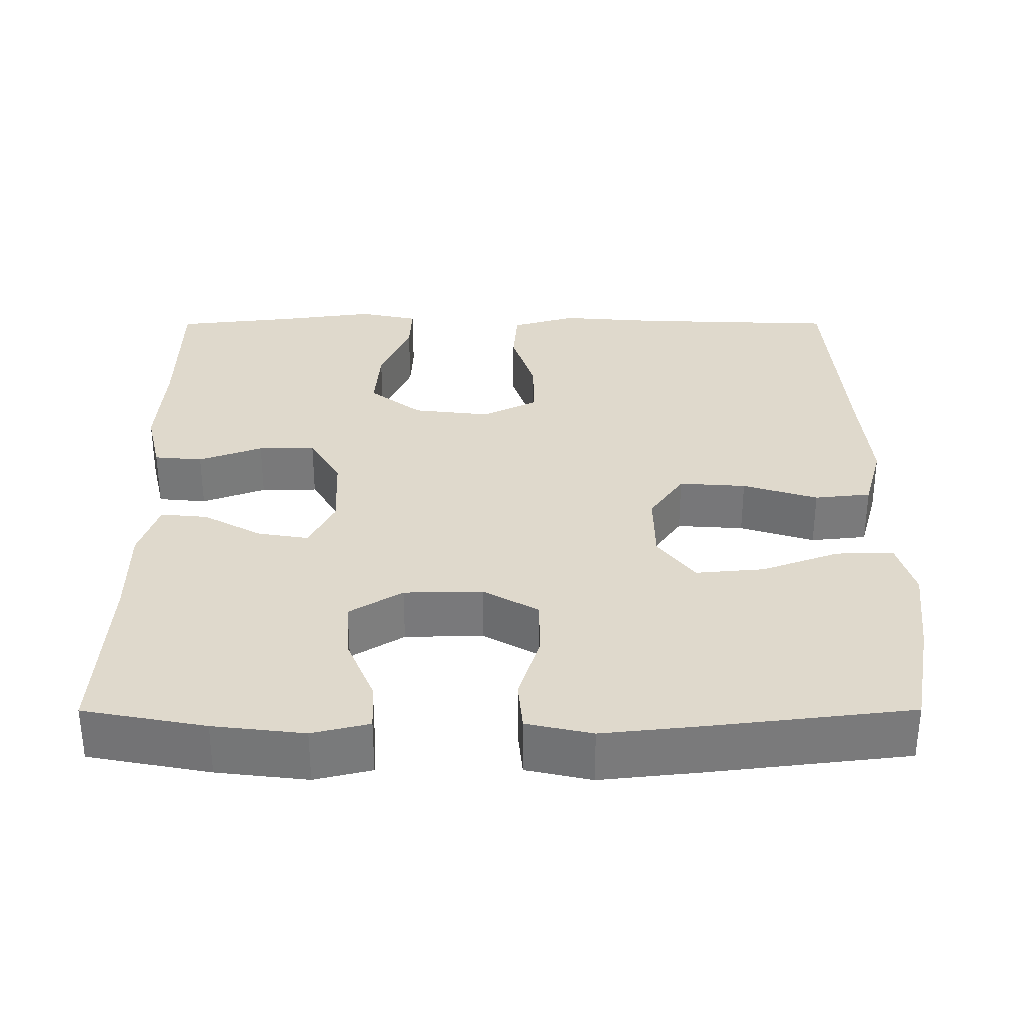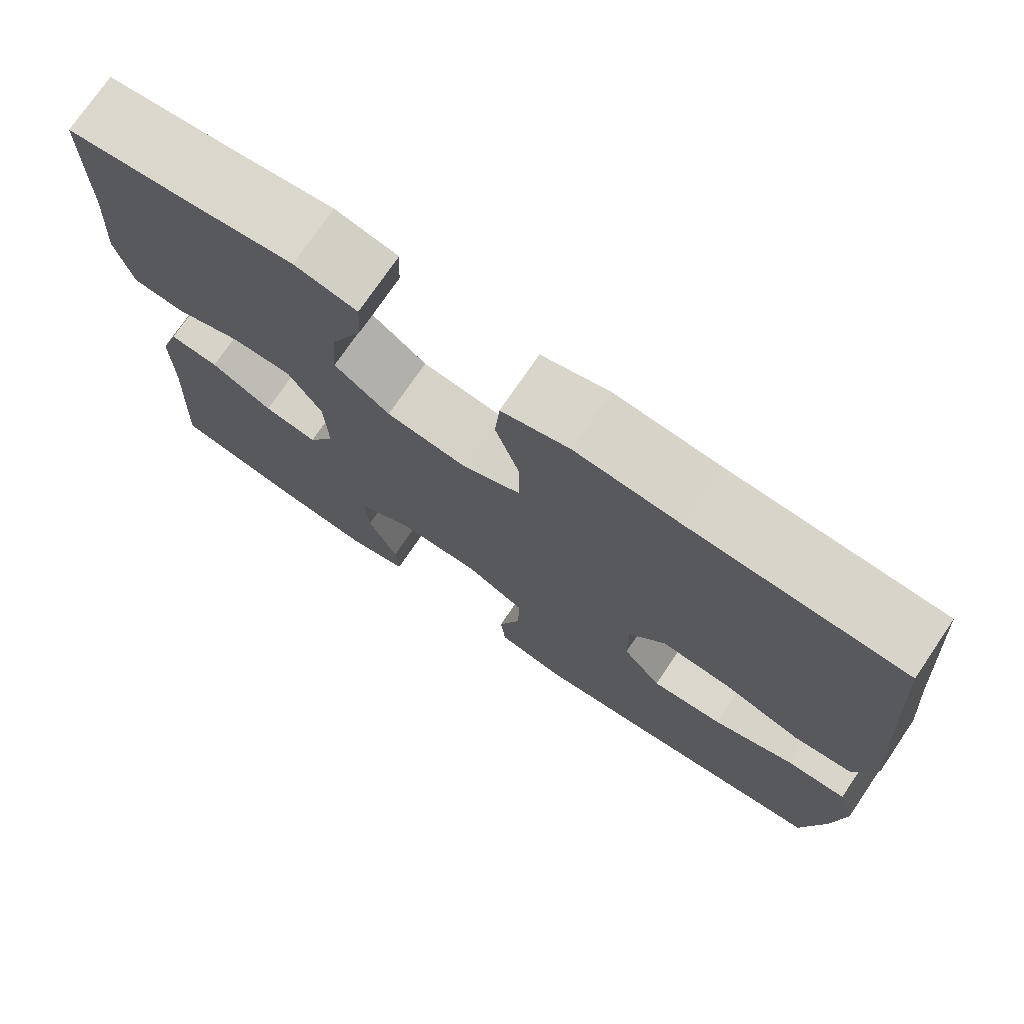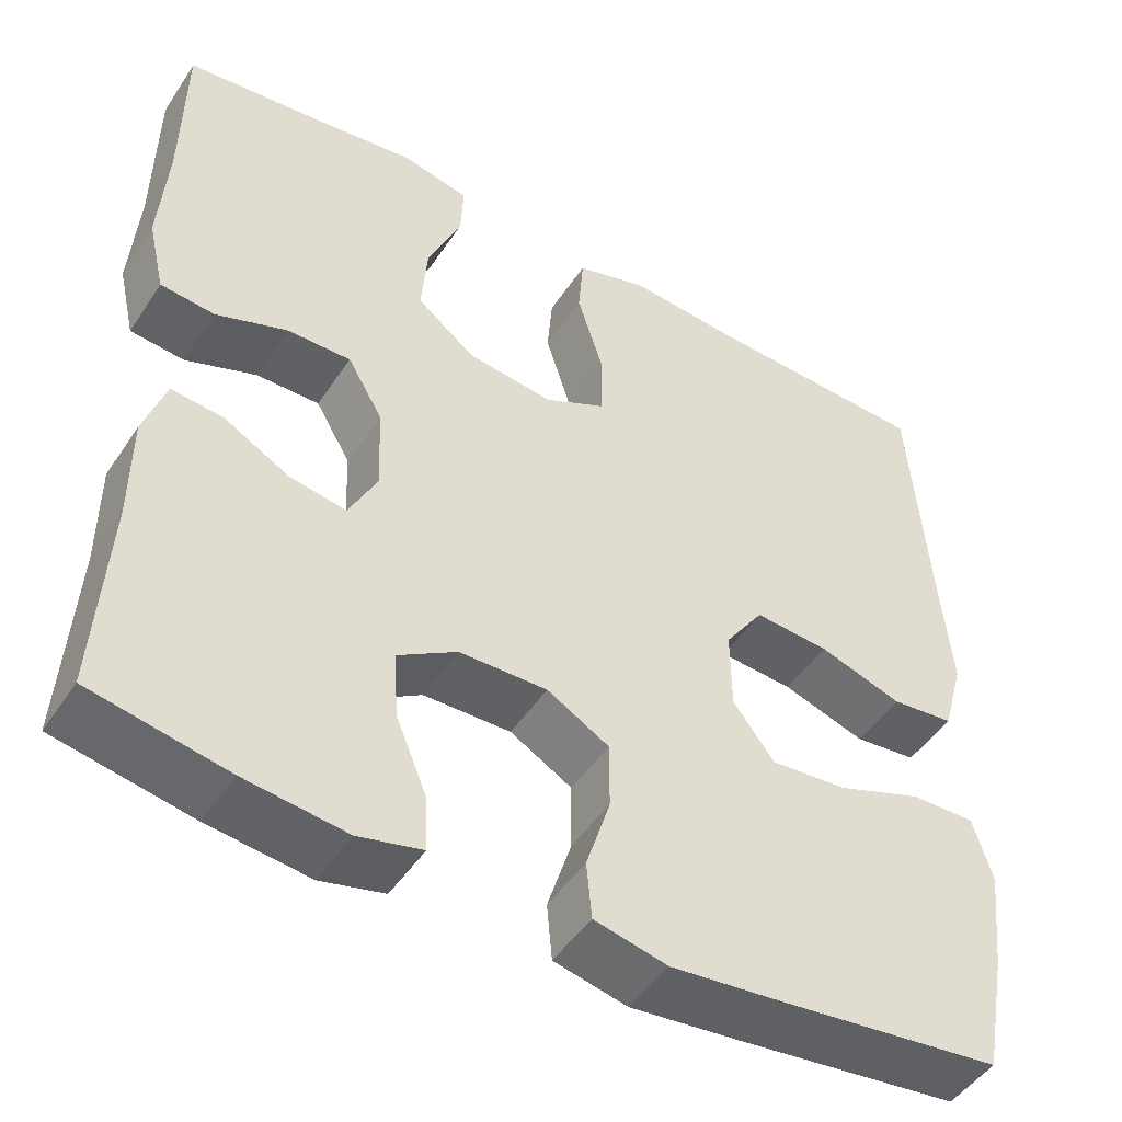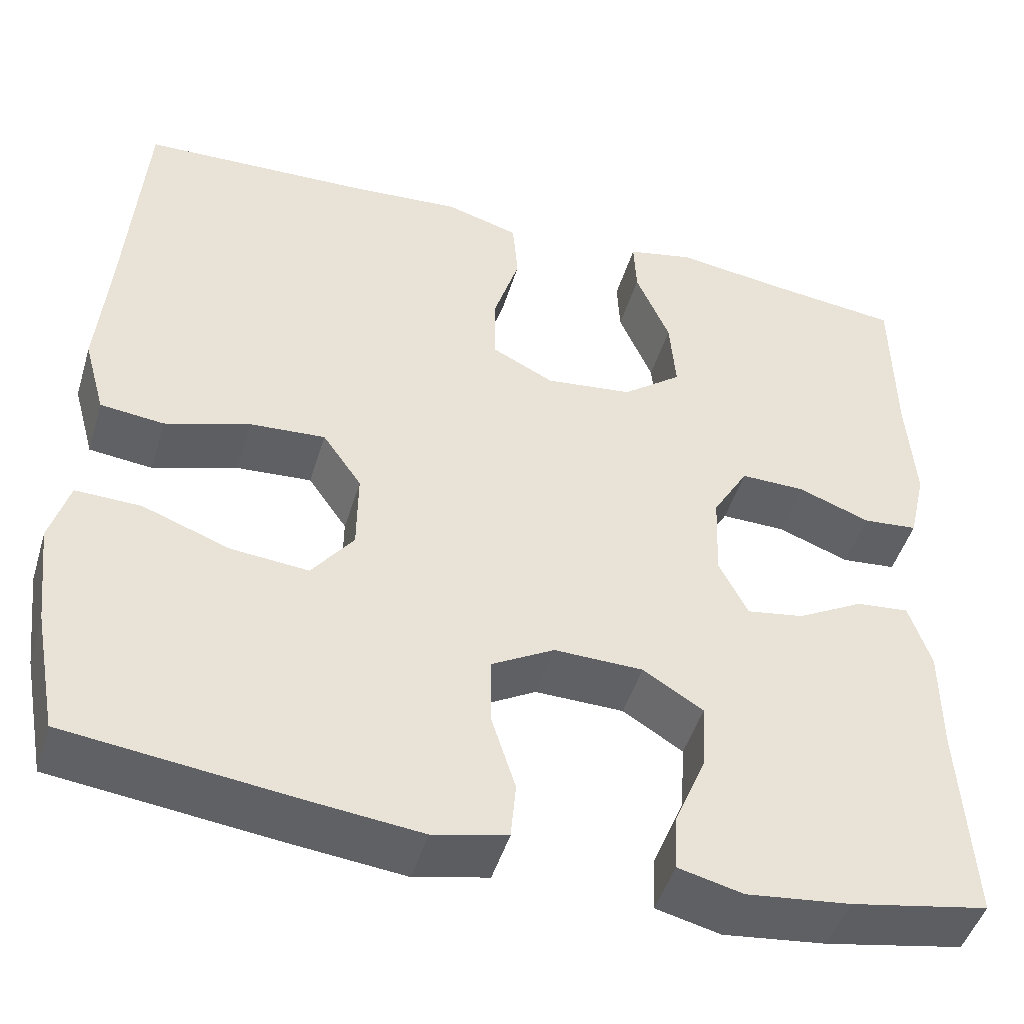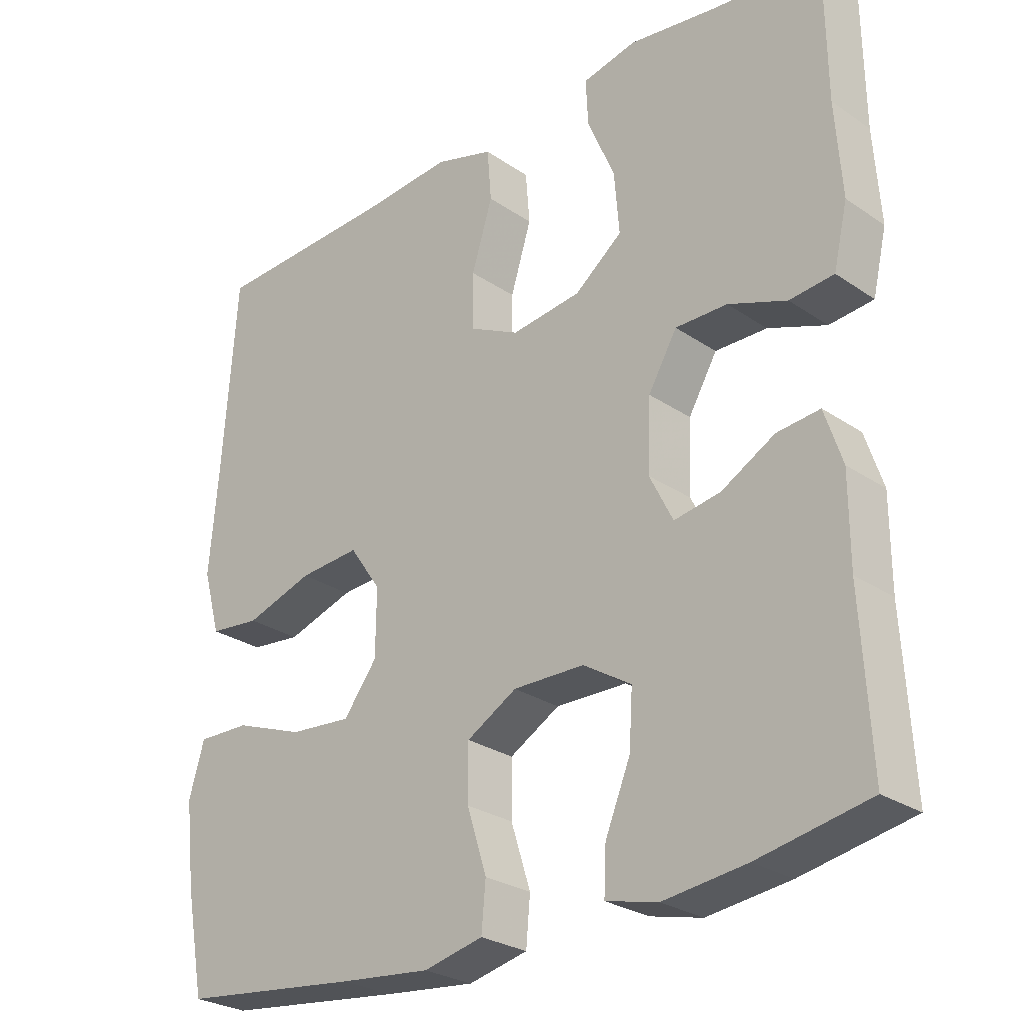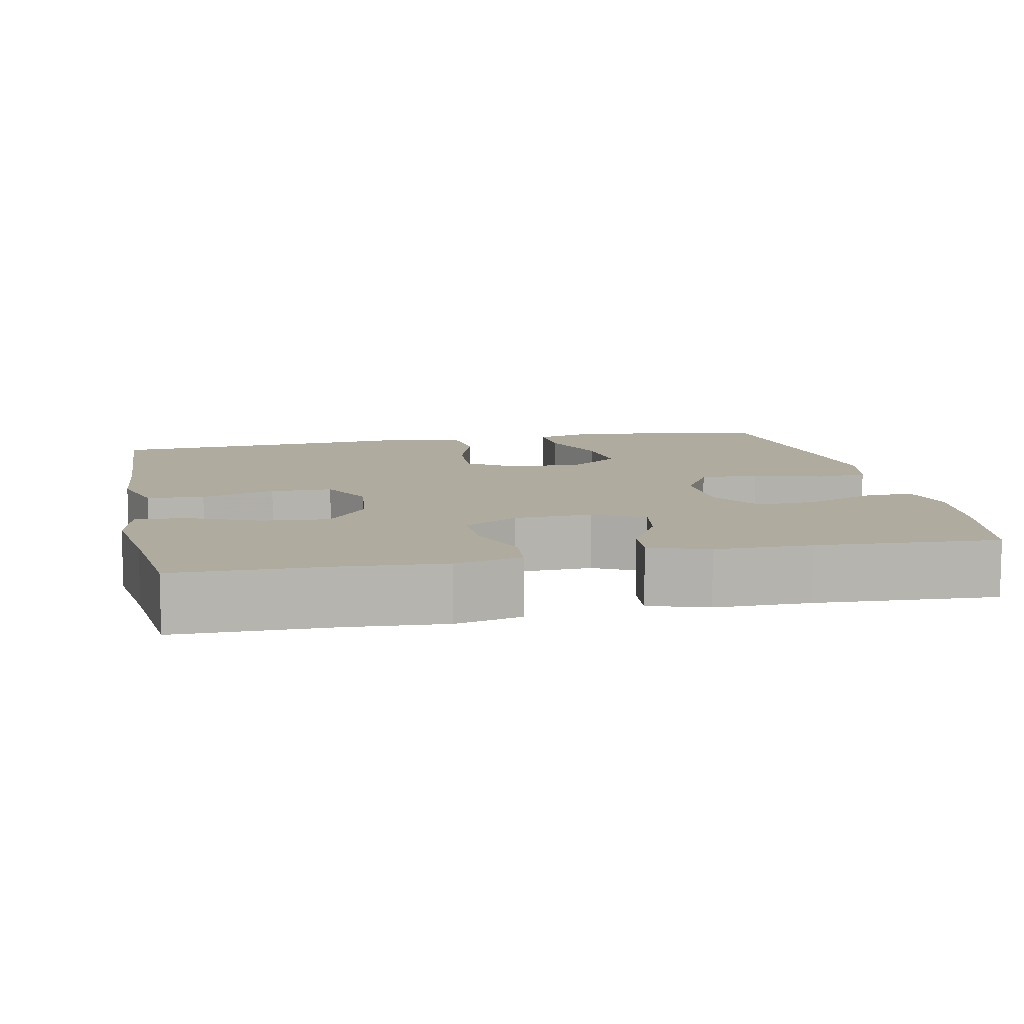
<metadata>
{"format":"obj","ext":"obj","renderer":"f3d","projection":"perspective","resolution":1024,"background":"white","views":[{"elev":32.3,"azim":179.9,"up":"+Y"},{"elev":74.7,"azim":-145.8,"up":"+Z"},{"elev":-48.1,"azim":147.9,"up":"+Z"},{"elev":-47.2,"azim":-16.6,"up":"+Z"},{"elev":-27.1,"azim":43.7,"up":"+Z"},{"elev":9.7,"azim":78.3,"up":"+Y"}]}
</metadata>
<code>
v 0.5 0.07 0.5
v 0.502 0.07 0.304
v 0.511 0.07 0.172
v 0.491 0.07 0.086
v 0.428 0.07 0.08
v 0.345 0.07 0.111
v 0.271 0.07 0.112
v 0.23 0.07 0.042
v 0.226 0.07 -0.059
v 0.259 0.07 -0.125
v 0.325 0.07 -0.114
v 0.401 0.07 -0.072
v 0.462 0.07 -0.066
v 0.487 0.07 -0.142
v 0.487 0.07 -0.266
v 0.5 0.07 -0.5
v 0.342 0.07 -0.53
v 0.224 0.07 -0.544
v 0.15 0.07 -0.526
v 0.153 0.07 -0.462
v 0.189 0.07 -0.375
v 0.194 0.07 -0.297
v 0.125 0.07 -0.254
v 0.023 0.07 -0.252
v -0.049 0.07 -0.293
v -0.049 0.07 -0.371
v -0.021 0.07 -0.46
v -0.027 0.07 -0.526
v -0.112 0.07 -0.545
v -0.242 0.07 -0.531
v -0.5 0.07 -0.5
v -0.527 0.07 -0.357
v -0.541 0.07 -0.237
v -0.519 0.07 -0.162
v -0.444 0.07 -0.164
v -0.344 0.07 -0.201
v -0.255 0.07 -0.209
v -0.207 0.07 -0.146
v -0.206 0.07 -0.052
v -0.251 0.07 0.013
v -0.338 0.07 0.007
v -0.435 0.07 -0.024
v -0.508 0.07 -0.016
v -0.533 0.07 0.074
v -0.521 0.07 0.212
v -0.5 0.07 0.5
v -0.236 0.07 0.51
v -0.108 0.07 0.52
v -0.024 0.07 0.495
v -0.018 0.07 0.421
v -0.048 0.07 0.325
v -0.048 0.07 0.245
v 0.024 0.07 0.209
v 0.124 0.07 0.221
v 0.192 0.07 0.274
v 0.185 0.07 0.361
v 0.146 0.07 0.453
v 0.143 0.07 0.518
v 0.22 0.07 0.535
v 0.342 0.07 0.518
v 0.5 0 0.5
v 0.502 0 0.304
v 0.511 0 0.172
v 0.491 0 0.086
v 0.428 0 0.08
v 0.345 0 0.111
v 0.271 0 0.112
v 0.23 0 0.042
v 0.226 0 -0.059
v 0.259 0 -0.125
v 0.325 0 -0.114
v 0.401 0 -0.072
v 0.462 0 -0.066
v 0.487 0 -0.142
v 0.487 0 -0.266
v 0.5 0 -0.5
v 0.342 0 -0.53
v 0.224 0 -0.544
v 0.15 0 -0.526
v 0.153 0 -0.462
v 0.189 0 -0.375
v 0.194 0 -0.297
v 0.125 0 -0.254
v 0.023 0 -0.252
v -0.049 0 -0.293
v -0.049 0 -0.371
v -0.021 0 -0.46
v -0.027 0 -0.526
v -0.112 0 -0.545
v -0.242 0 -0.531
v -0.5 0 -0.5
v -0.527 0 -0.357
v -0.541 0 -0.237
v -0.519 0 -0.162
v -0.444 0 -0.164
v -0.344 0 -0.201
v -0.255 0 -0.209
v -0.207 0 -0.146
v -0.206 0 -0.052
v -0.251 0 0.013
v -0.338 0 0.007
v -0.435 0 -0.024
v -0.508 0 -0.016
v -0.533 0 0.074
v -0.521 0 0.212
v -0.5 0 0.5
v -0.236 0 0.51
v -0.108 0 0.52
v -0.024 0 0.495
v -0.018 0 0.421
v -0.048 0 0.325
v -0.048 0 0.245
v 0.024 0 0.209
v 0.124 0 0.221
v 0.192 0 0.274
v 0.185 0 0.361
v 0.146 0 0.453
v 0.143 0 0.518
v 0.22 0 0.535
v 0.342 0 0.518
f 57 58 59 60
f 56 57 60 1
f 55 56 1 2
f 54 55 2 3
f 53 54 3 4
f 48 49 50 51
f 47 48 51 52
f 45 46 47 52
f 44 45 52 53
f 41 42 43 44
f 40 41 44 53
f 33 34 35 36
f 33 36 37
f 32 33 37
f 31 32 37
f 30 31 37
f 29 30 37 38
f 26 27 28 29
f 25 26 29 38
f 18 19 20 21
f 18 21 22
f 15 16 17 18
f 15 18 22
f 14 15 22 23
f 11 12 13 14
f 10 11 14 23
f 4 5 6
f 53 4 6
f 53 6 7
f 39 40 53 7
f 24 25 38 39
f 24 39 7 8
f 9 10 23 24
f 8 9 24
f 120 119 118 117
f 61 120 117 116
f 62 61 116 115
f 63 62 115 114
f 64 63 114 113
f 111 110 109 108
f 112 111 108 107
f 112 107 106 105
f 113 112 105 104
f 104 103 102 101
f 113 104 101 100
f 96 95 94 93
f 97 96 93
f 97 93 92
f 97 92 91
f 97 91 90
f 98 97 90 89
f 89 88 87 86
f 98 89 86 85
f 81 80 79 78
f 82 81 78
f 78 77 76 75
f 82 78 75
f 83 82 75 74
f 74 73 72 71
f 83 74 71 70
f 66 65 64
f 66 64 113
f 67 66 113
f 67 113 100 99
f 99 98 85 84
f 68 67 99 84
f 84 83 70 69
f 84 69 68
f 1 61 62 2
f 2 62 63 3
f 3 63 64 4
f 4 64 65 5
f 5 65 66 6
f 6 66 67 7
f 7 67 68 8
f 8 68 69 9
f 9 69 70 10
f 10 70 71 11
f 11 71 72 12
f 12 72 73 13
f 13 73 74 14
f 14 74 75 15
f 15 75 76 16
f 16 76 77 17
f 17 77 78 18
f 18 78 79 19
f 19 79 80 20
f 20 80 81 21
f 21 81 82 22
f 22 82 83 23
f 23 83 84 24
f 24 84 85 25
f 25 85 86 26
f 26 86 87 27
f 27 87 88 28
f 28 88 89 29
f 29 89 90 30
f 30 90 91 31
f 31 91 92 32
f 32 92 93 33
f 33 93 94 34
f 34 94 95 35
f 35 95 96 36
f 36 96 97 37
f 37 97 98 38
f 38 98 99 39
f 39 99 100 40
f 40 100 101 41
f 41 101 102 42
f 42 102 103 43
f 43 103 104 44
f 44 104 105 45
f 45 105 106 46
f 46 106 107 47
f 47 107 108 48
f 48 108 109 49
f 49 109 110 50
f 50 110 111 51
f 51 111 112 52
f 52 112 113 53
f 53 113 114 54
f 54 114 115 55
f 55 115 116 56
f 56 116 117 57
f 57 117 118 58
f 58 118 119 59
f 59 119 120 60
f 60 120 61 1

</code>
